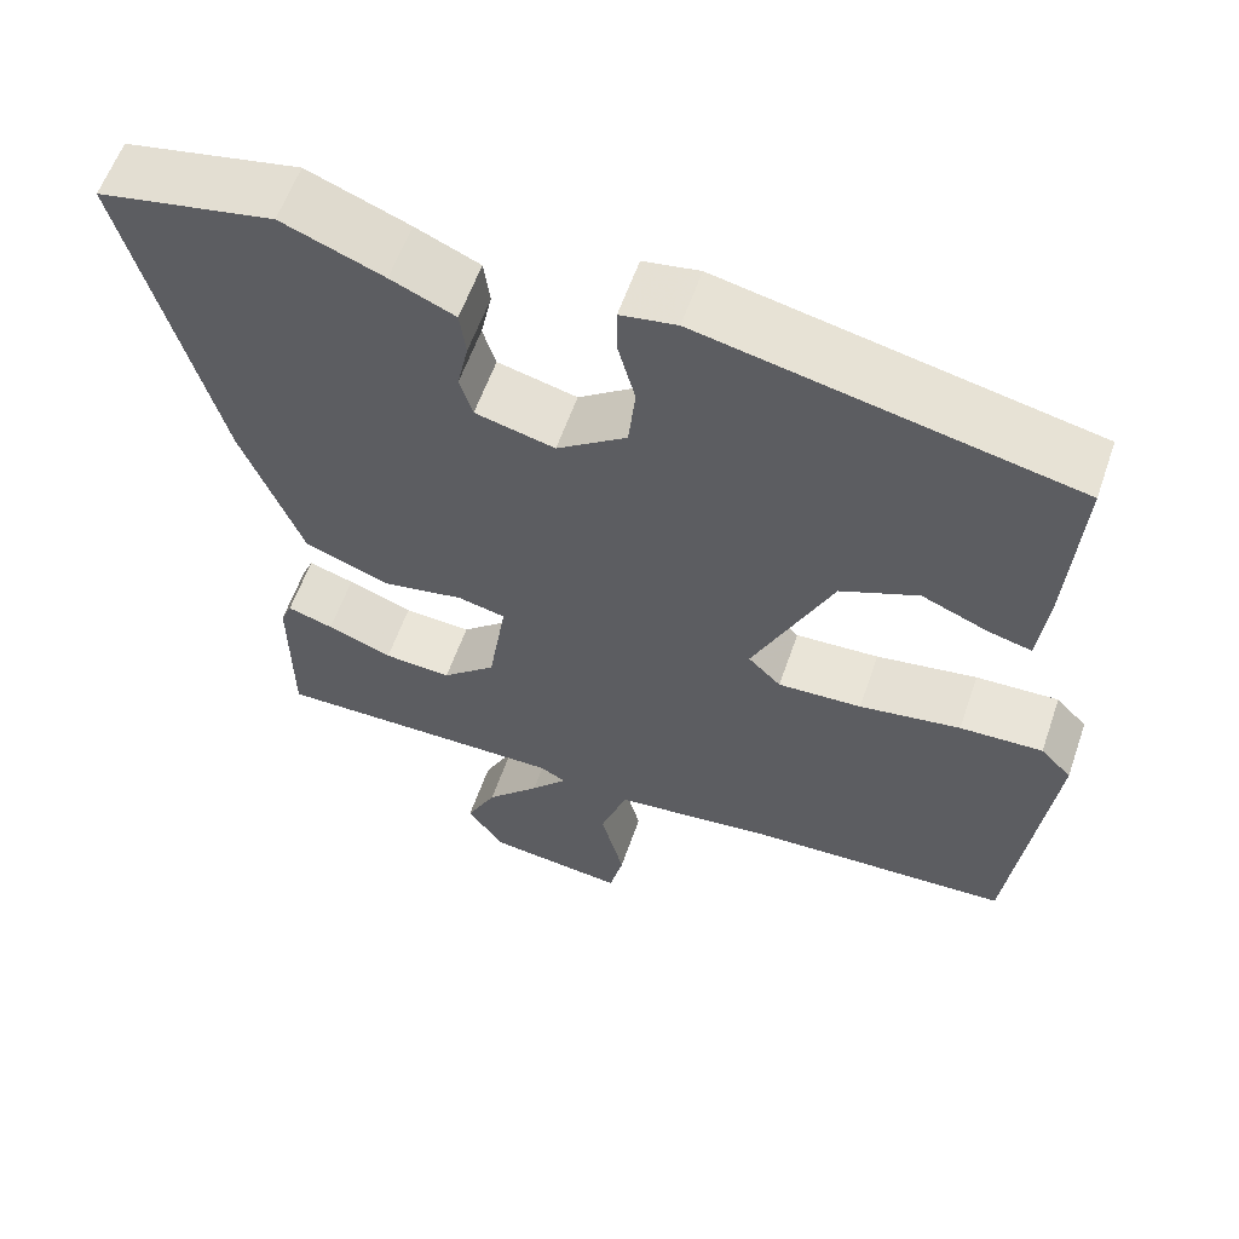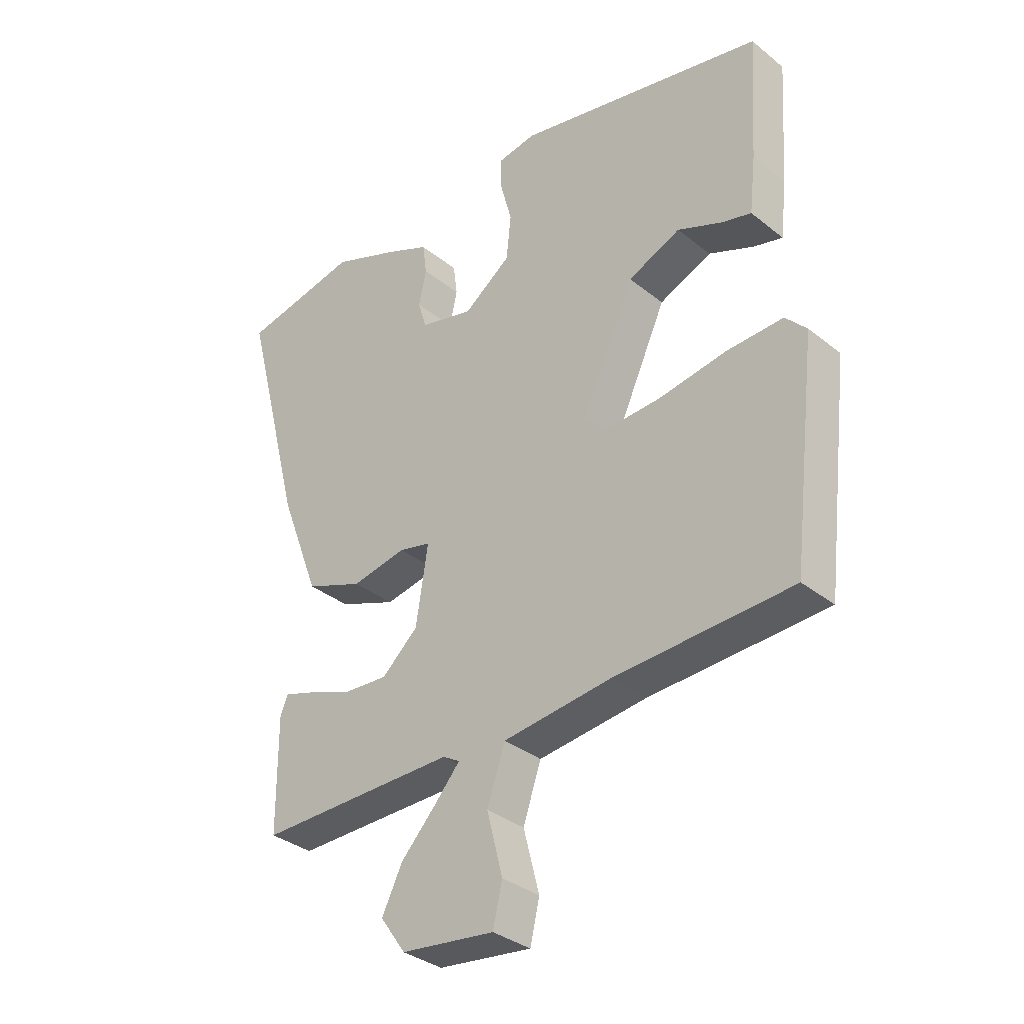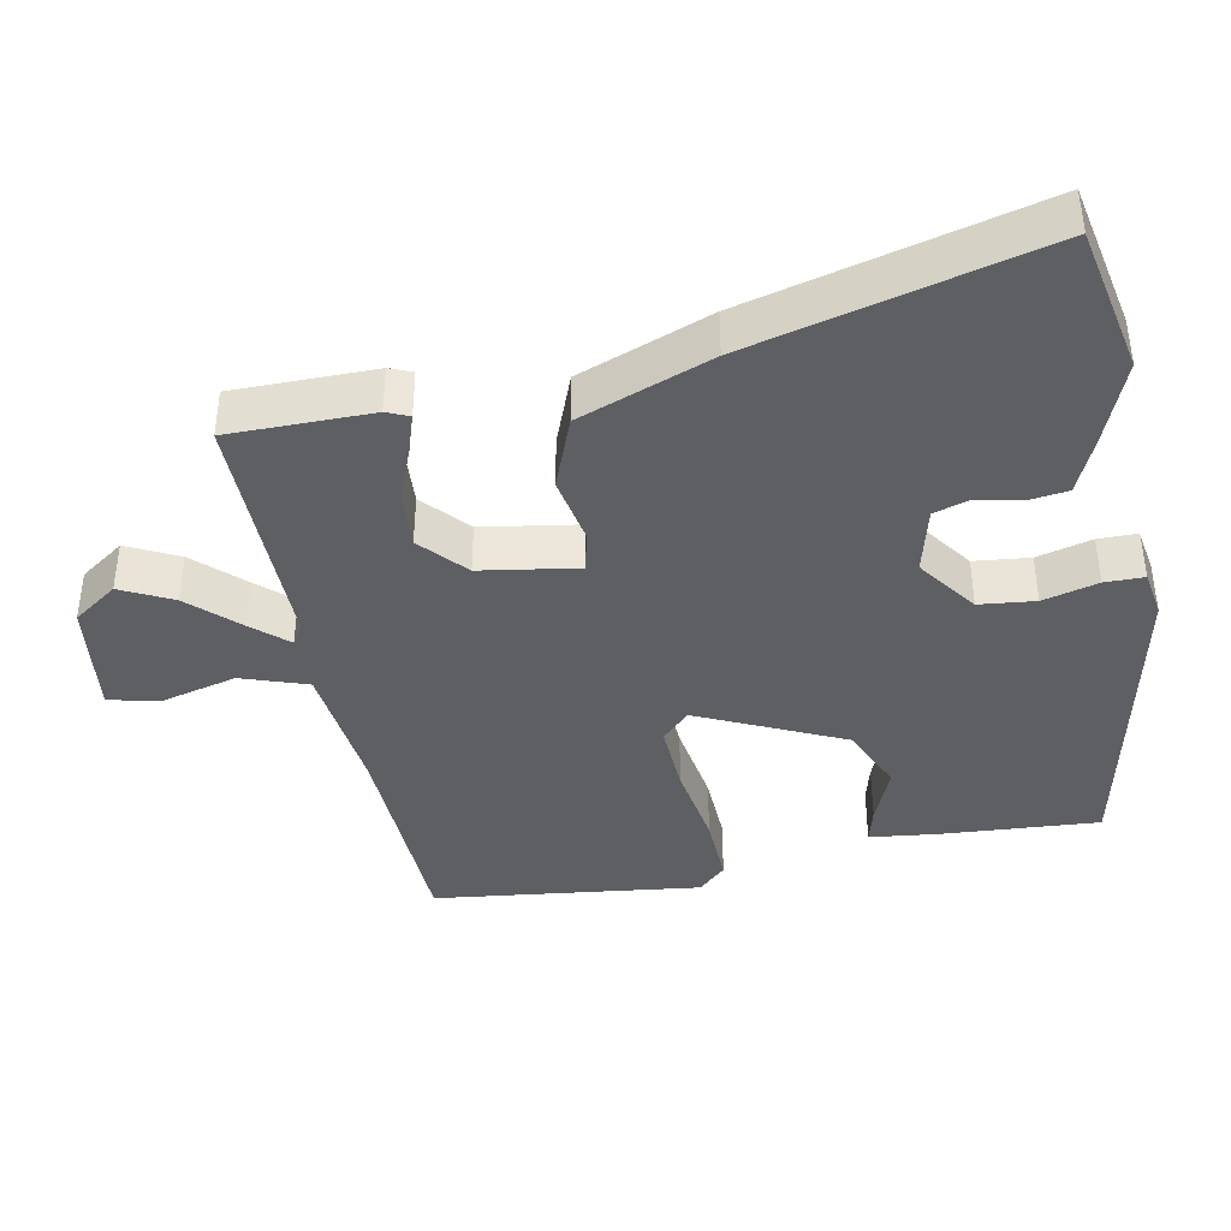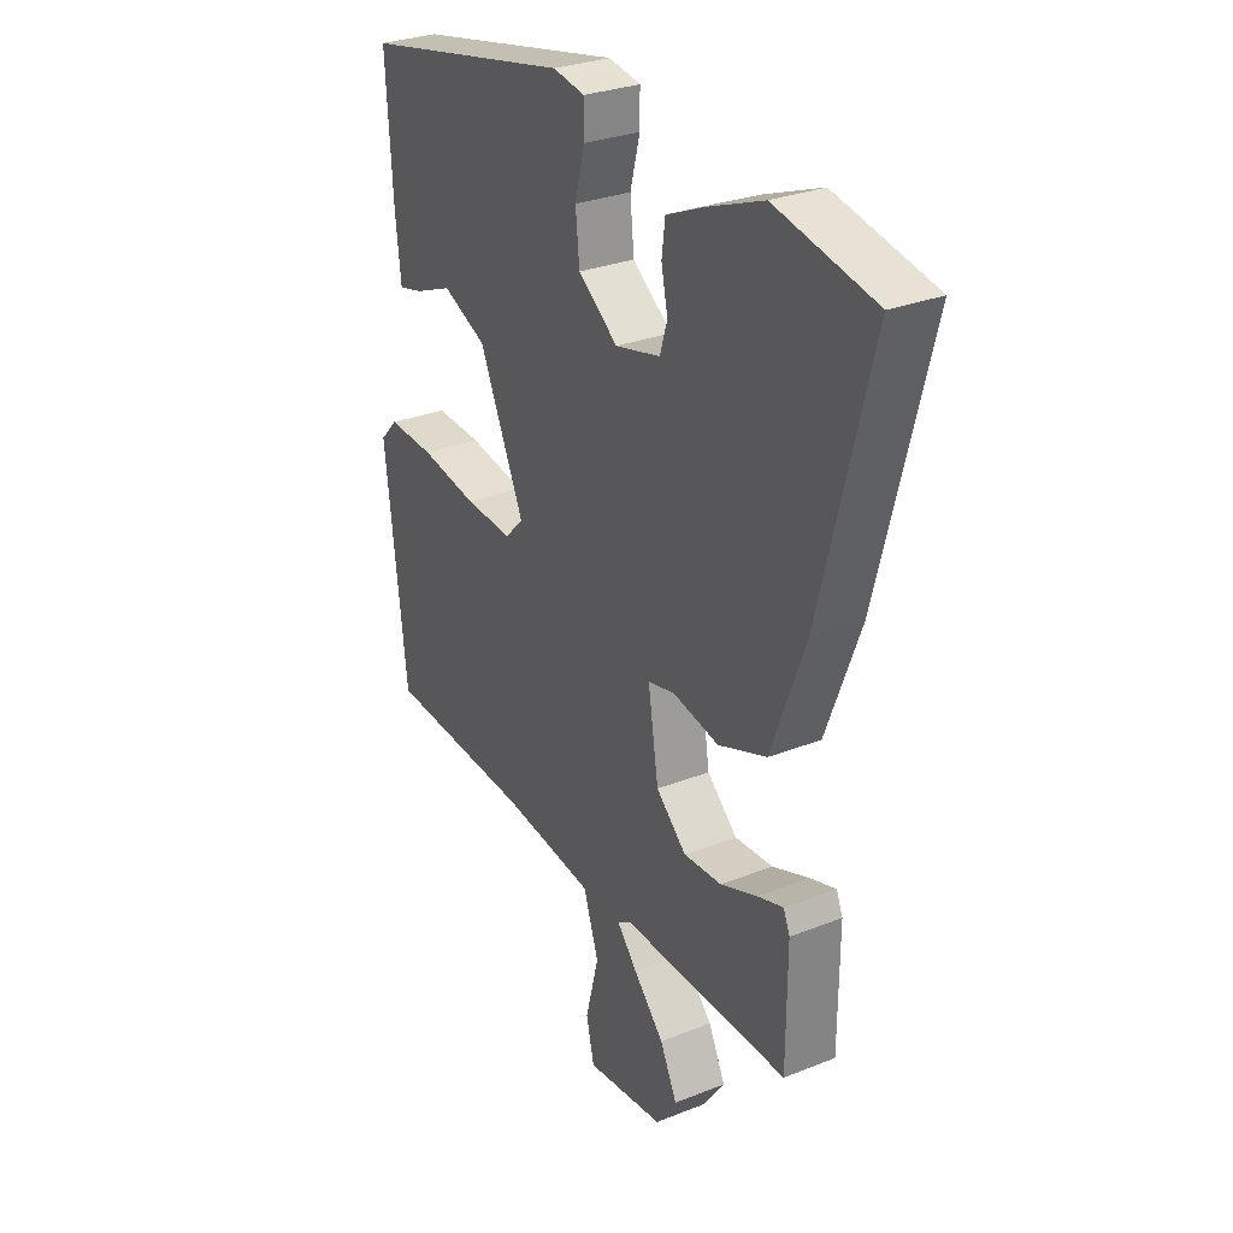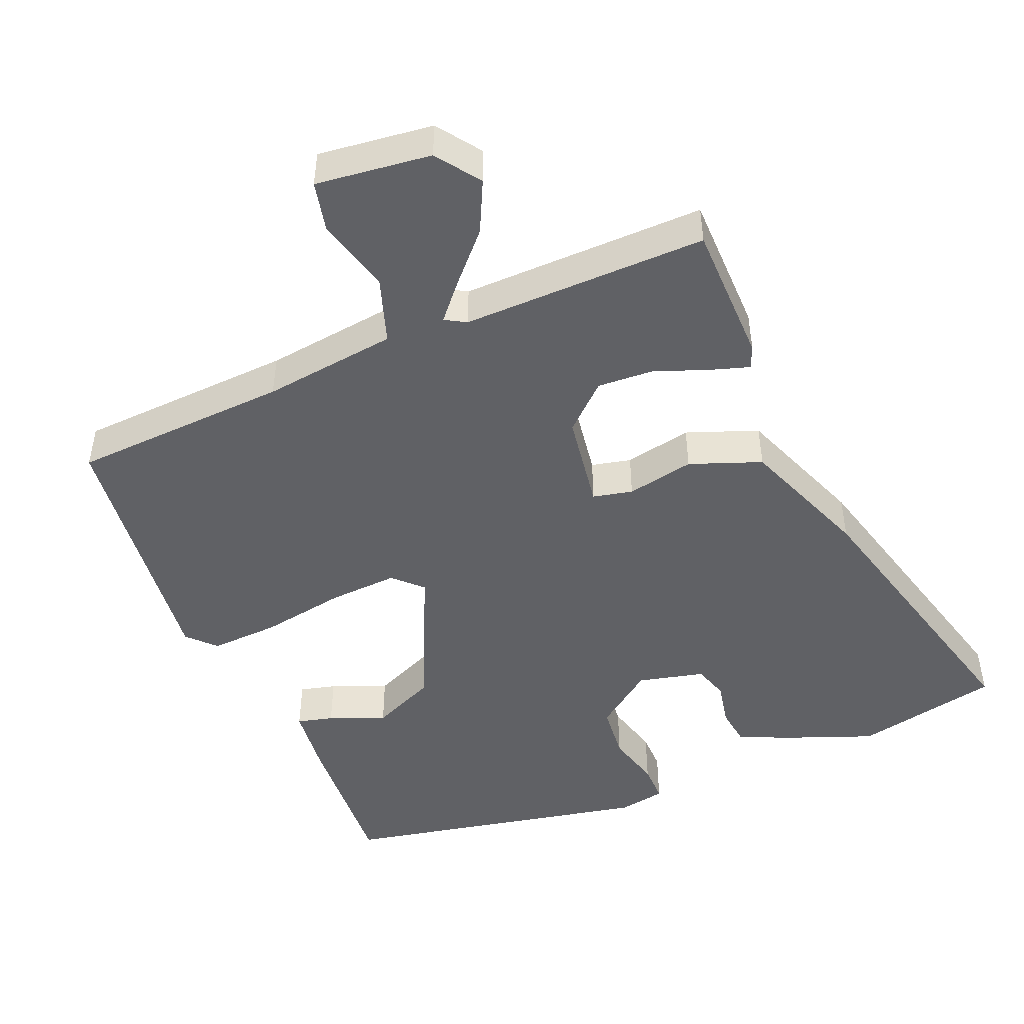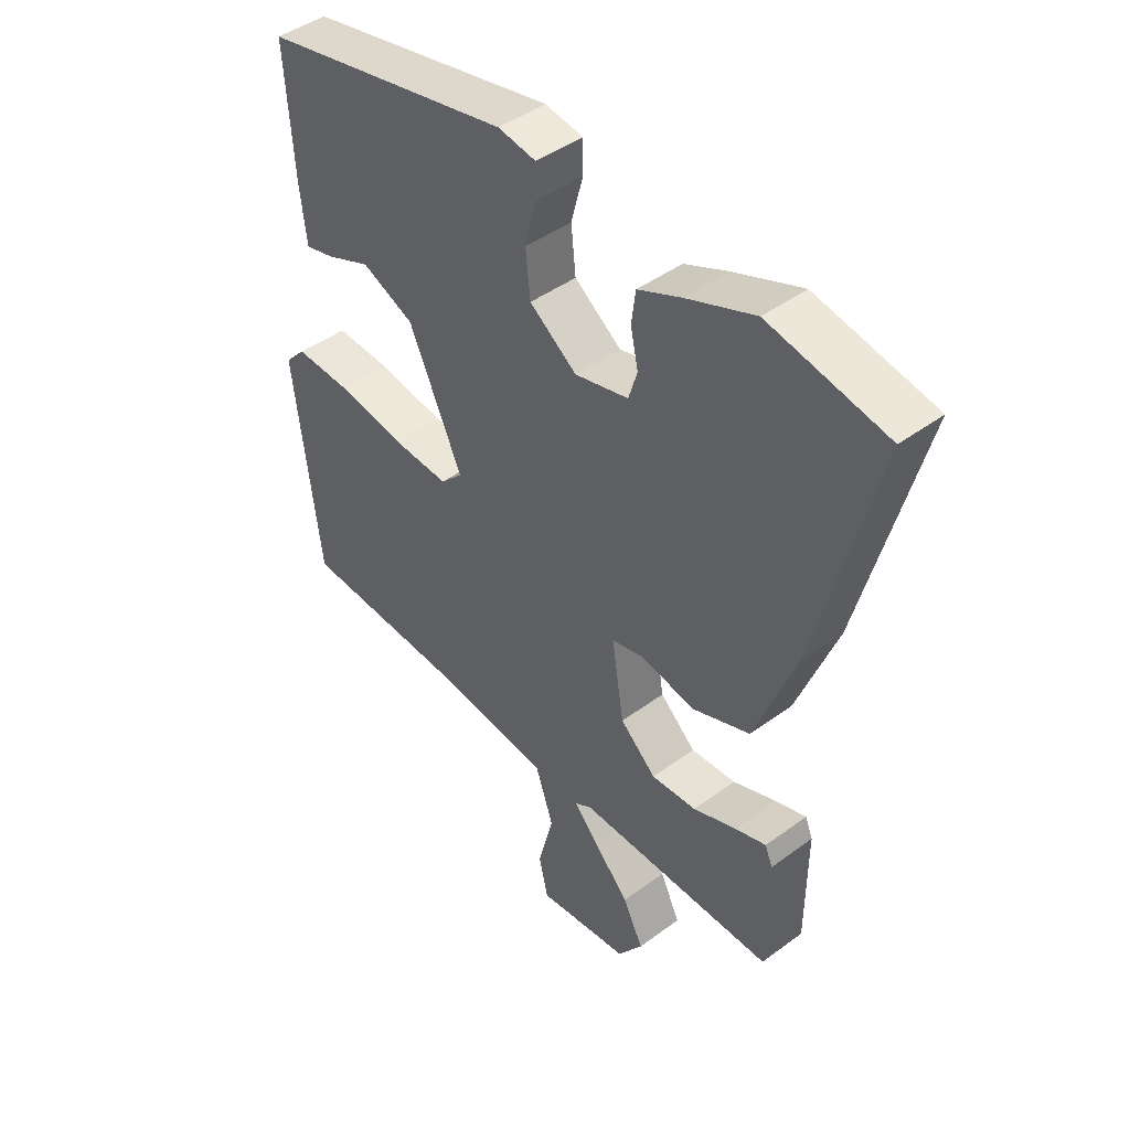
<metadata>
{"format":"obj","ext":"obj","renderer":"f3d","projection":"perspective","resolution":1024,"background":"white","views":[{"elev":59.4,"azim":19.1,"up":"+Z"},{"elev":-34.1,"azim":42.9,"up":"+Z"},{"elev":-40.2,"azim":-79.1,"up":"+Y"},{"elev":29.4,"azim":-120.3,"up":"+Z"},{"elev":-47.7,"azim":-157.0,"up":"+Y"},{"elev":44.5,"azim":-130.7,"up":"+Z"}]}
</metadata>
<code>
v 0.495 0.07 -0.474
v 0.192 0.07 -0.488
v 0.005 0.07 -0.51
v -0.026 0.07 -0.601
v 0.001 0.07 -0.707
v -0.015 0.07 -0.776
v -0.175 0.07 -0.756
v -0.218 0.07 -0.695
v -0.183 0.07 -0.624
v -0.121 0.07 -0.558
v -0.079 0.07 -0.51
v -0.108 0.07 -0.493
v -0.449 0.07 -0.496
v -0.45 0.07 -0.3
v -0.437 0.07 -0.269
v -0.384 0.07 -0.286
v -0.309 0.07 -0.315
v -0.231 0.07 -0.32
v -0.169 0.07 -0.264
v -0.148 0.07 -0.13
v -0.203 0.07 -0.117
v -0.297 0.07 -0.135
v -0.396 0.07 -0.097
v -0.465 0.07 0.085
v -0.568 0.07 0.486
v -0.366 0.07 0.527
v -0.249 0.07 0.481
v -0.175 0.07 0.448
v -0.168 0.07 0.394
v -0.181 0.07 0.333
v -0.166 0.07 0.284
v -0.074 0.07 0.261
v 0.007 0.07 0.32
v 0.015 0.07 0.397
v -0.005 0.07 0.473
v -0.005 0.07 0.527
v 0.06 0.07 0.538
v 0.489 0.07 0.447
v 0.475 0.07 0.233
v 0.464 0.07 0.136
v 0.414 0.07 0.149
v 0.337 0.07 0.181
v 0.247 0.07 0.142
v 0.155 0.07 -0.058
v 0.193 0.07 -0.096
v 0.29 0.07 -0.091
v 0.407 0.07 -0.072
v 0.503 0.07 -0.068
v 0.539 0.07 -0.106
v 0.495 0 -0.474
v 0.192 0 -0.488
v 0.005 0 -0.51
v -0.026 0 -0.601
v 0.001 0 -0.707
v -0.015 0 -0.776
v -0.175 0 -0.756
v -0.218 0 -0.695
v -0.183 0 -0.624
v -0.121 0 -0.558
v -0.079 0 -0.51
v -0.108 0 -0.493
v -0.449 0 -0.496
v -0.45 0 -0.3
v -0.437 0 -0.269
v -0.384 0 -0.286
v -0.309 0 -0.315
v -0.231 0 -0.32
v -0.169 0 -0.264
v -0.148 0 -0.13
v -0.203 0 -0.117
v -0.297 0 -0.135
v -0.396 0 -0.097
v -0.465 0 0.085
v -0.568 0 0.486
v -0.366 0 0.527
v -0.249 0 0.481
v -0.175 0 0.448
v -0.168 0 0.394
v -0.181 0 0.333
v -0.166 0 0.284
v -0.074 0 0.261
v 0.007 0 0.32
v 0.015 0 0.397
v -0.005 0 0.473
v -0.005 0 0.527
v 0.06 0 0.538
v 0.489 0 0.447
v 0.475 0 0.233
v 0.464 0 0.136
v 0.414 0 0.149
v 0.337 0 0.181
v 0.247 0 0.142
v 0.155 0 -0.058
v 0.193 0 -0.096
v 0.29 0 -0.091
v 0.407 0 -0.072
v 0.503 0 -0.068
v 0.539 0 -0.106
f 46 47 48 49
f 45 46 49 1
f 44 45 1 2
f 39 40 41 42
f 37 38 39 42
f 37 42 43
f 34 35 36 37
f 33 34 37 43
f 32 33 43 44
f 27 28 29 30
f 27 30 31
f 26 27 31
f 25 26 31
f 24 25 31
f 21 22 23 24
f 20 21 24 31
f 14 15 16 17
f 12 13 14 17
f 11 12 17 18
f 7 8 9 10
f 7 10 11
f 4 5 6 7
f 3 4 7 11
f 20 31 32 44
f 19 20 44 2
f 11 18 19
f 2 3 11 19
f 98 97 96 95
f 50 98 95 94
f 51 50 94 93
f 91 90 89 88
f 91 88 87 86
f 92 91 86
f 86 85 84 83
f 92 86 83 82
f 93 92 82 81
f 79 78 77 76
f 80 79 76
f 80 76 75
f 80 75 74
f 80 74 73
f 73 72 71 70
f 80 73 70 69
f 66 65 64 63
f 66 63 62 61
f 67 66 61 60
f 59 58 57 56
f 60 59 56
f 56 55 54 53
f 60 56 53 52
f 93 81 80 69
f 51 93 69 68
f 68 67 60
f 68 60 52 51
f 1 50 51 2
f 2 51 52 3
f 3 52 53 4
f 4 53 54 5
f 5 54 55 6
f 6 55 56 7
f 7 56 57 8
f 8 57 58 9
f 9 58 59 10
f 10 59 60 11
f 11 60 61 12
f 12 61 62 13
f 13 62 63 14
f 14 63 64 15
f 15 64 65 16
f 16 65 66 17
f 17 66 67 18
f 18 67 68 19
f 19 68 69 20
f 20 69 70 21
f 21 70 71 22
f 22 71 72 23
f 23 72 73 24
f 24 73 74 25
f 25 74 75 26
f 26 75 76 27
f 27 76 77 28
f 28 77 78 29
f 29 78 79 30
f 30 79 80 31
f 31 80 81 32
f 32 81 82 33
f 33 82 83 34
f 34 83 84 35
f 35 84 85 36
f 36 85 86 37
f 37 86 87 38
f 38 87 88 39
f 39 88 89 40
f 40 89 90 41
f 41 90 91 42
f 42 91 92 43
f 43 92 93 44
f 44 93 94 45
f 45 94 95 46
f 46 95 96 47
f 47 96 97 48
f 48 97 98 49
f 49 98 50 1

</code>
